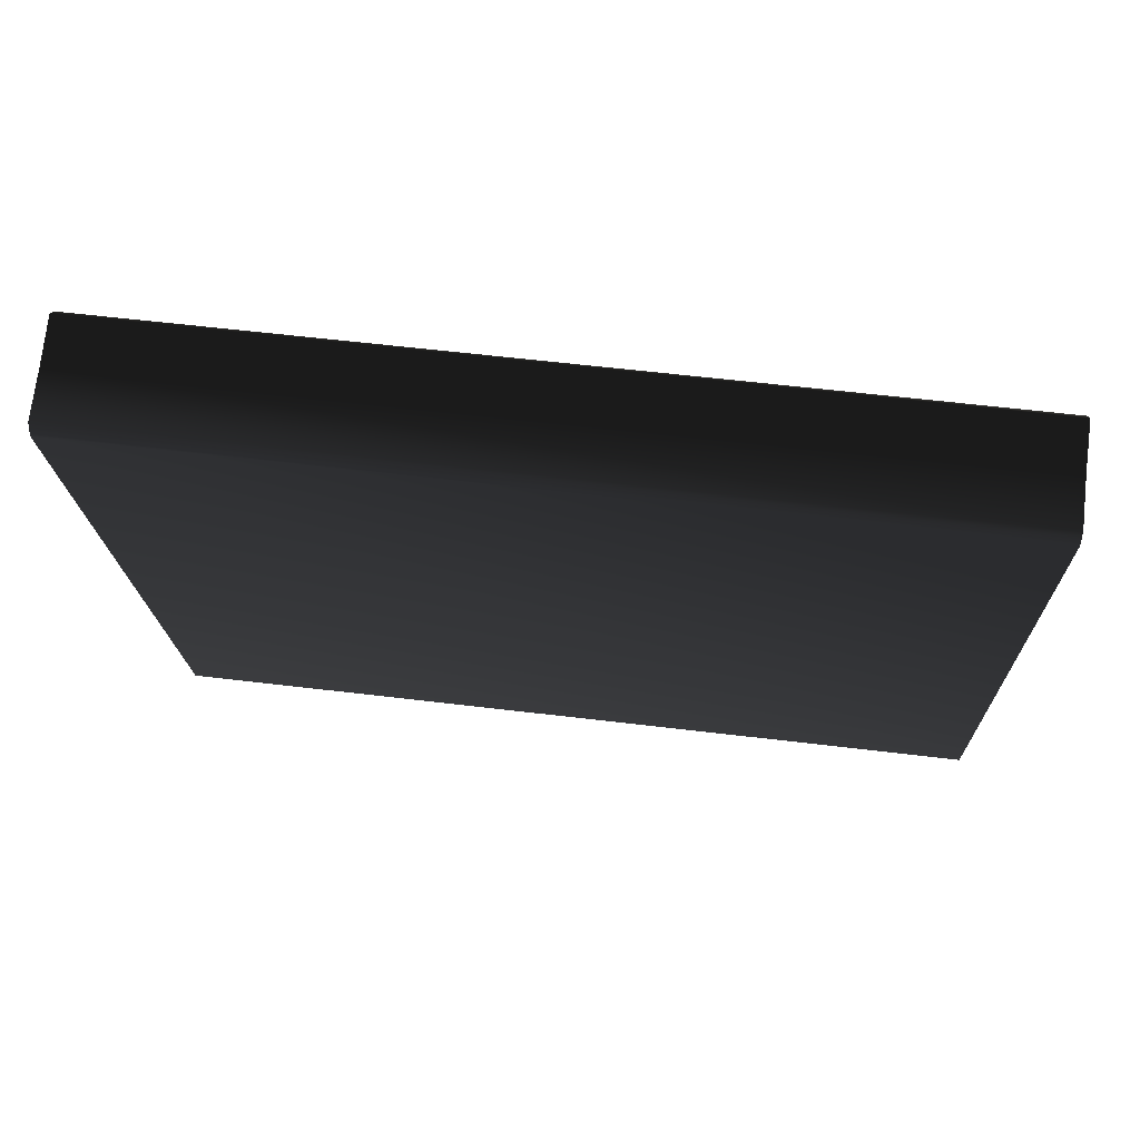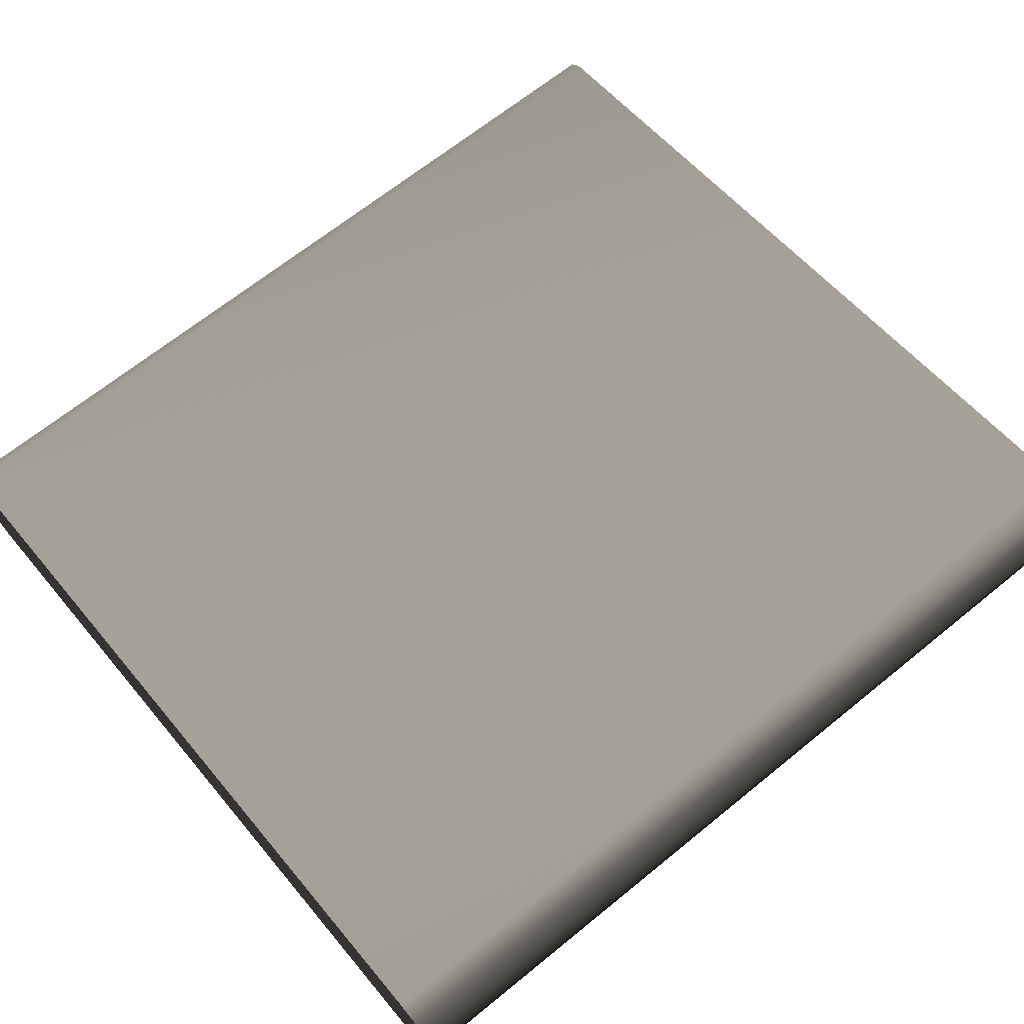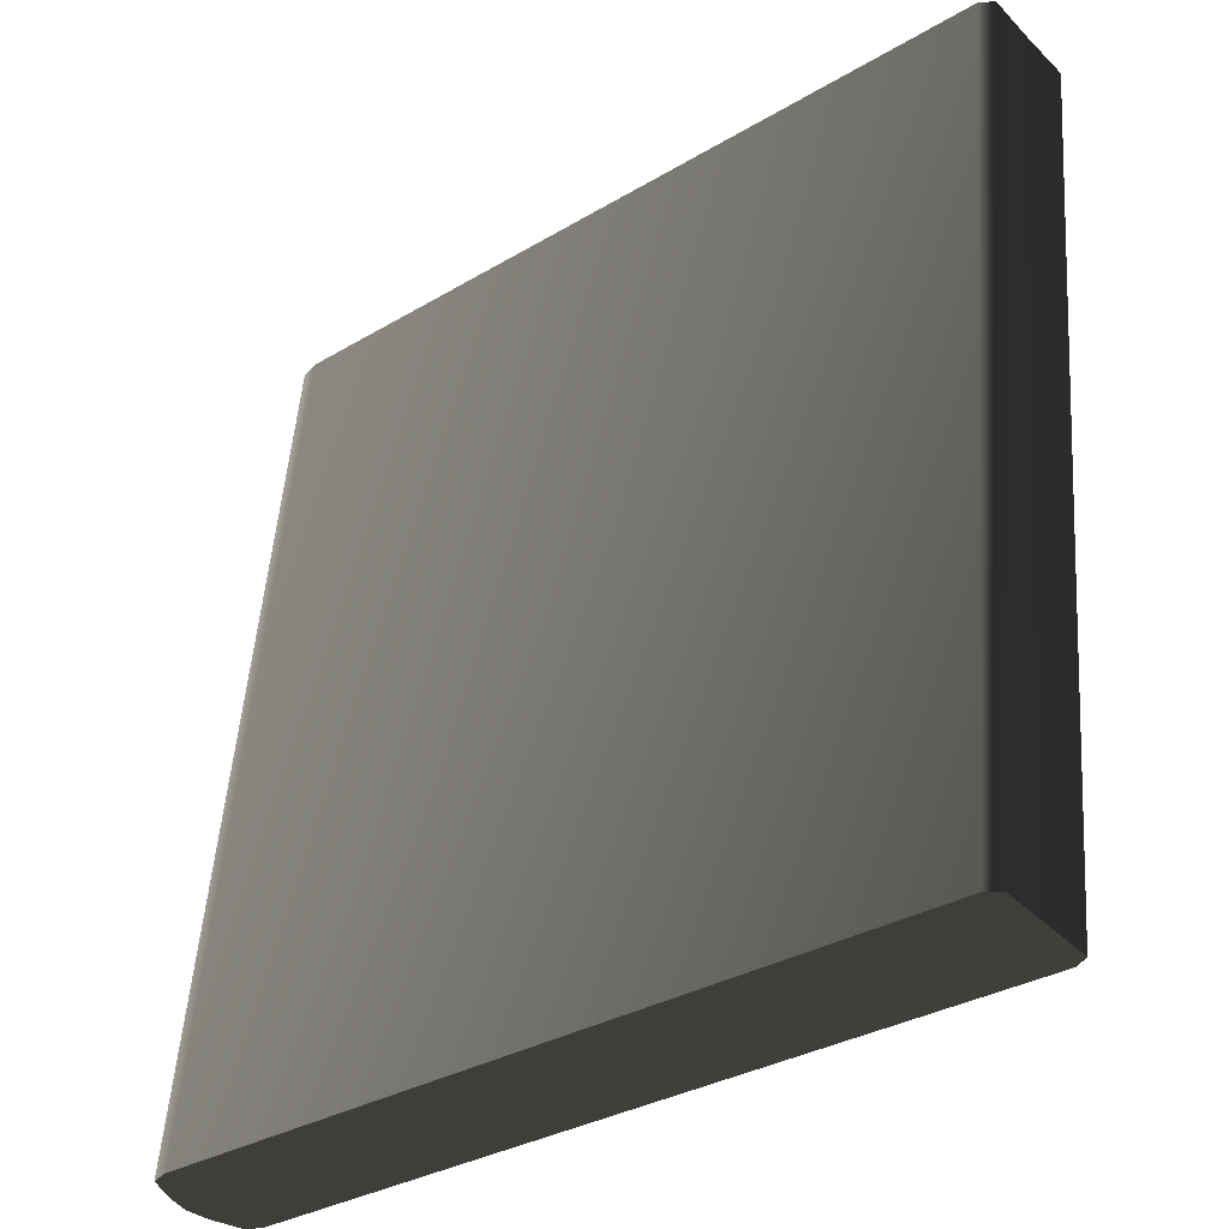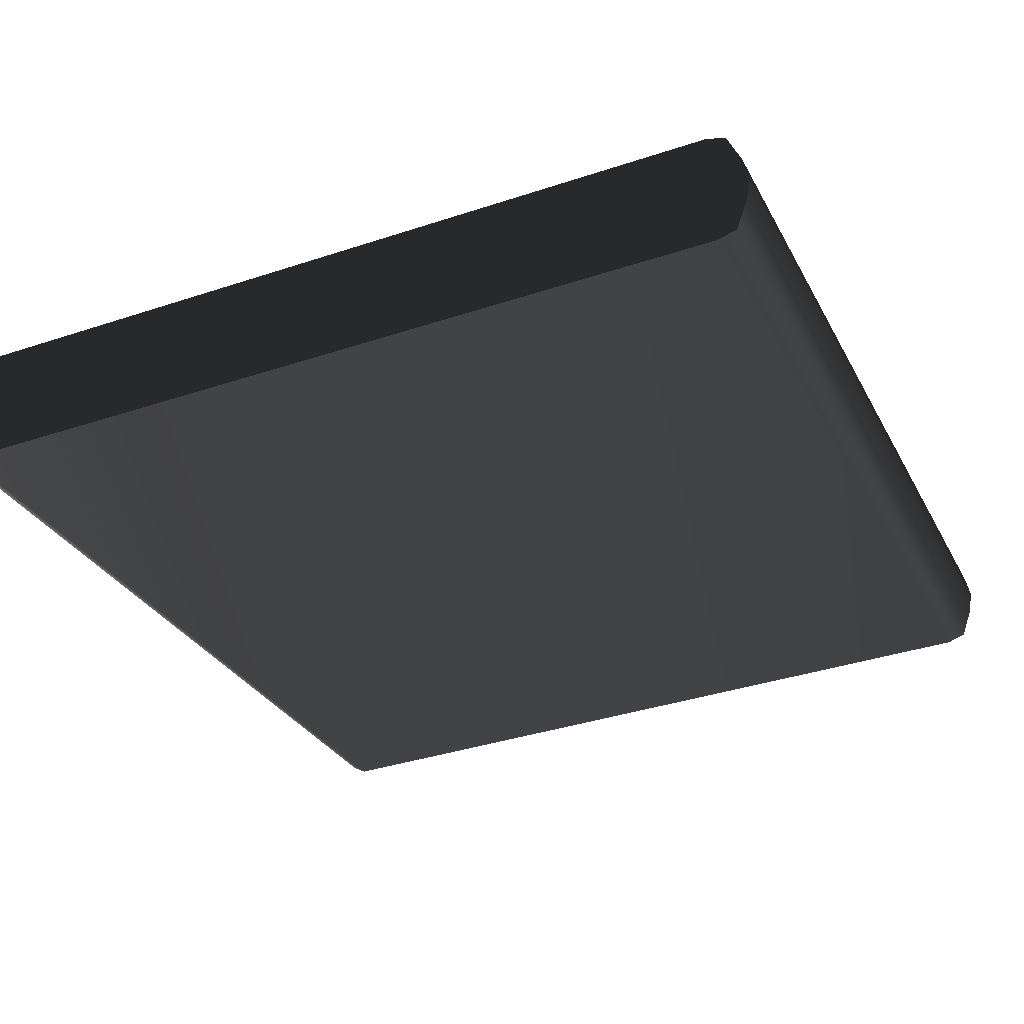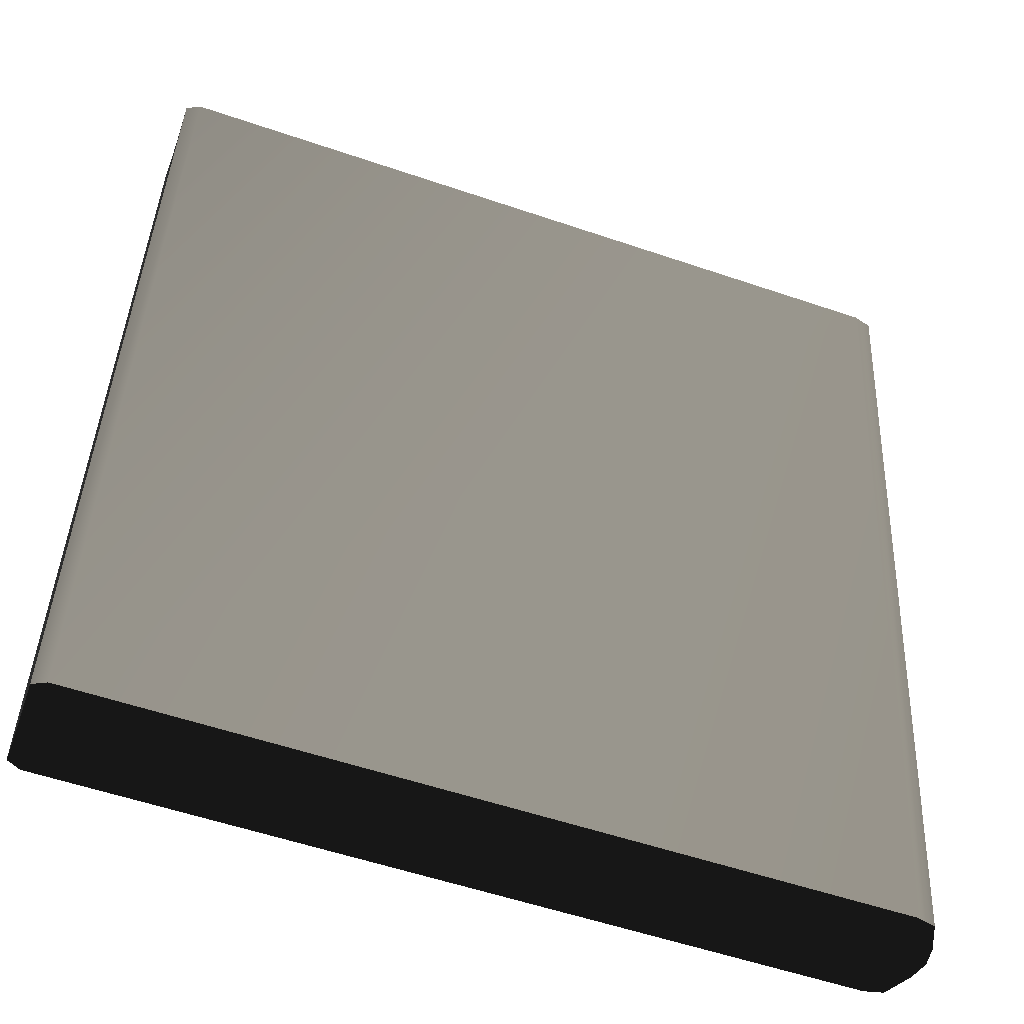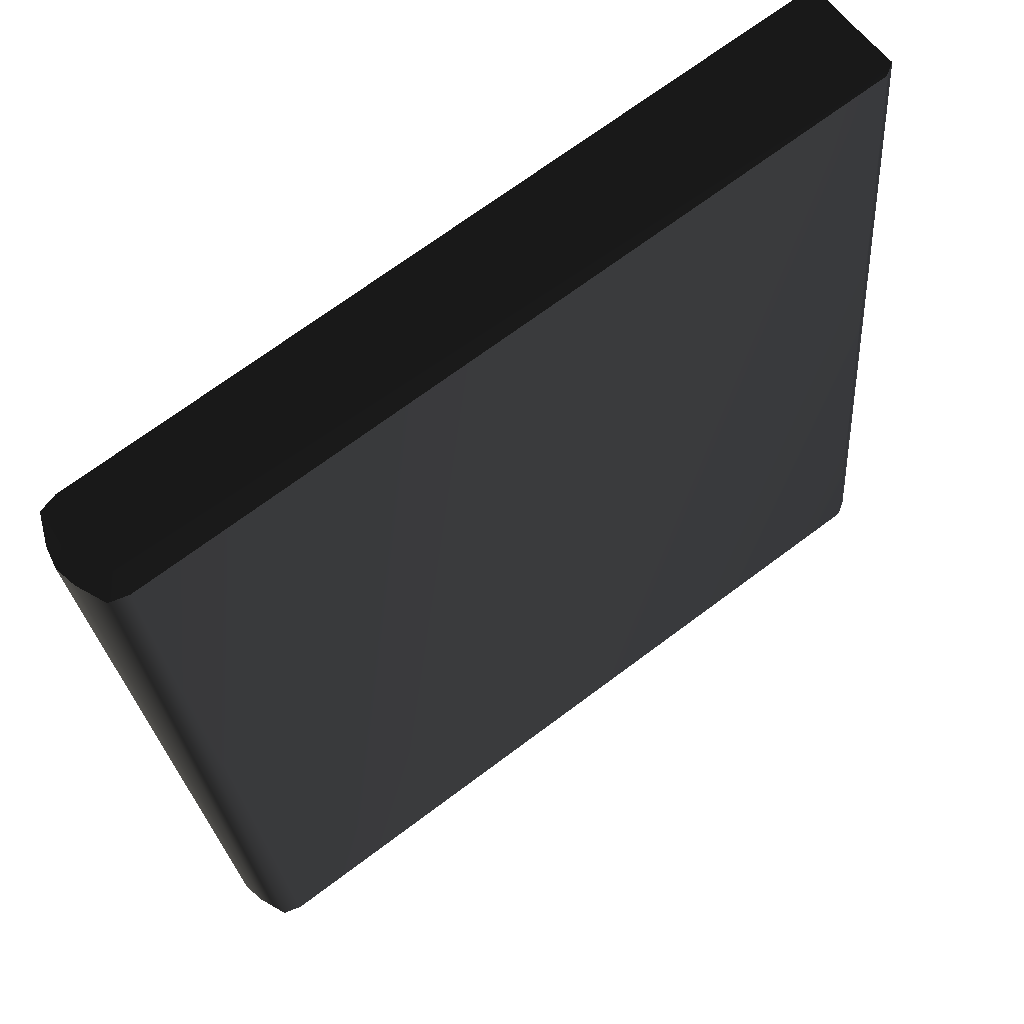
<metadata>
{"format":"obj","ext":"obj","renderer":"f3d","projection":"perspective","resolution":1024,"background":"white","views":[{"elev":-17.3,"azim":-88.6,"up":"+Z"},{"elev":55.7,"azim":51.0,"up":"+Z"},{"elev":-31.8,"azim":-140.1,"up":"+Y"},{"elev":-36.8,"azim":23.1,"up":"+Z"},{"elev":-54.7,"azim":-19.7,"up":"+Y"},{"elev":69.7,"azim":143.2,"up":"+Y"}]}
</metadata>
<code>
v 1.647 0.4136 -0.3311 0.698 0.698 0.698 #1
v 1.652 0.4426 -0.5735 0.698 0.698 0.698 #1
v 1.732 0.4397 -0.551 0.698 0.698 0.698 #1
v 1.803 0.4128 -0.3313 0.698 0.698 0.698 #1
v 1.785 0.4241 -0.4243 0.698 0.698 0.698 #1
v 1.801 4.145 0.02441 0.698 0.698 0.698 #1
v 1.803 0.4128 -0.3313 0.698 0.698 0.698 #1
v 1.801 4.145 0.02441 0.698 0.698 0.698 #1
v 1.82 4.134 0.1172 0.698 0.698 0.698 #1
v 1.785 0.4241 -0.4243 0.698 0.698 0.698 #1
v 1.732 0.4397 -0.551 0.698 0.698 0.698 #1
v 1.748 4.161 -0.1021 0.698 0.698 0.698 #1
v 1.785 0.4241 -0.4243 0.698 0.698 0.698 #1
v 1.748 4.161 -0.1021 0.698 0.698 0.698 #1
v 1.801 4.145 0.02441 0.698 0.698 0.698 #1
v 1.732 0.4397 -0.551 0.698 0.698 0.698 #1
v 1.652 0.4426 -0.5735 0.698 0.698 0.698 #1
v 1.669 4.164 -0.1245 0.698 0.698 0.698 #1
v 1.732 0.4397 -0.551 0.698 0.698 0.698 #1
v 1.669 4.164 -0.1245 0.698 0.698 0.698 #1
v 1.748 4.161 -0.1021 0.698 0.698 0.698 #1
v 1.652 0.4426 -0.5735 0.698 0.698 0.698 #1
v -1.7 0.4568 -0.5701 0.698 0.698 0.698 #1
v -1.684 4.178 -0.1213 0.698 0.698 0.698 #1
v 1.652 0.4426 -0.5735 0.698 0.698 0.698 #1
v -1.684 4.178 -0.1213 0.698 0.698 0.698 #1
v 1.669 4.164 -0.1245 0.698 0.698 0.698 #1
v -1.755 0.4294 -0.3264 0.698 0.698 0.698 #1
v -1.756 0.4531 -0.5364 0.698 0.698 0.698 #1
v -1.7 0.4568 -0.5701 0.698 0.698 0.698 #1
v -1.755 0.4294 -0.3264 0.698 0.698 0.698 #1
v -1.7 0.4568 -0.5701 0.698 0.698 0.698 #1
v -1.699 0.4292 -0.3274 0.698 0.698 0.698 #1
v -1.74 4.174 -0.08765 0.698 0.698 0.698 #1
v -1.684 4.178 -0.1213 0.698 0.698 0.698 #1
v -1.7 0.4568 -0.5701 0.698 0.698 0.698 #1
v -1.74 4.174 -0.08765 0.698 0.698 0.698 #1
v -1.7 0.4568 -0.5701 0.698 0.698 0.698 #1
v -1.756 0.4531 -0.5364 0.698 0.698 0.698 #1
v -1.682 4.148 0.1208 0.698 0.698 0.698 #1
v -1.684 4.178 -0.1213 0.698 0.698 0.698 #1
v -1.74 4.174 -0.08765 0.698 0.698 0.698 #1
v -1.682 4.148 0.1208 0.698 0.698 0.698 #1
v -1.74 4.174 -0.08765 0.698 0.698 0.698 #1
v -1.738 4.148 0.1221 0.698 0.698 0.698 #1
v -1.758 0.4023 -0.1165 0.698 0.698 0.698 #1
v -1.7 0.3984 -0.08496 0.698 0.698 0.698 #1
v -1.684 4.12 0.3638 0.698 0.698 0.698 #1
v -1.758 0.4023 -0.1165 0.698 0.698 0.698 #1
v -1.684 4.12 0.3638 0.698 0.698 0.698 #1
v -1.742 4.124 0.332 0.698 0.698 0.698 #1
v -1.7 0.3984 -0.08496 0.698 0.698 0.698 #1
v 1.653 0.384 -0.08911 0.698 0.698 0.698 #1
v 1.669 4.106 0.3596 0.698 0.698 0.698 #1
v -1.7 0.3984 -0.08496 0.698 0.698 0.698 #1
v 1.669 4.106 0.3596 0.698 0.698 0.698 #1
v -1.684 4.12 0.3638 0.698 0.698 0.698 #1
v -1.682 4.148 0.1208 0.698 0.698 0.698 #1
v -1.684 4.12 0.3638 0.698 0.698 0.698 #1
v 1.669 4.106 0.3596 0.698 0.698 0.698 #1
v -1.682 4.148 0.1208 0.698 0.698 0.698 #1
v 1.669 4.106 0.3596 0.698 0.698 0.698 #1
v 1.671 4.146 0.1187 0.698 0.698 0.698 #1
v 1.653 0.384 -0.08911 0.698 0.698 0.698 #1
v 1.732 0.3867 -0.1116 0.698 0.698 0.698 #1
v 1.748 4.108 0.3372 0.698 0.698 0.698 #1
v 1.653 0.384 -0.08911 0.698 0.698 0.698 #1
v 1.748 4.108 0.3372 0.698 0.698 0.698 #1
v 1.669 4.106 0.3596 0.698 0.698 0.698 #1
v 1.732 0.3867 -0.1116 0.698 0.698 0.698 #1
v 1.785 0.4016 -0.2383 0.698 0.698 0.698 #1
v 1.801 4.123 0.2102 0.698 0.698 0.698 #1
v 1.732 0.3867 -0.1116 0.698 0.698 0.698 #1
v 1.801 4.123 0.2102 0.698 0.698 0.698 #1
v 1.748 4.108 0.3372 0.698 0.698 0.698 #1
v 1.785 0.4016 -0.2383 0.698 0.698 0.698 #1
v 1.803 0.4128 -0.3313 0.698 0.698 0.698 #1
v 1.82 4.134 0.1172 0.698 0.698 0.698 #1
v 1.785 0.4016 -0.2383 0.698 0.698 0.698 #1
v 1.82 4.134 0.1172 0.698 0.698 0.698 #1
v 1.801 4.123 0.2102 0.698 0.698 0.698 #1
v 1.671 4.146 0.1187 0.698 0.698 0.698 #1
v 1.669 4.106 0.3596 0.698 0.698 0.698 #1
v 1.748 4.108 0.3372 0.698 0.698 0.698 #1
v -1.699 0.4292 -0.3274 0.698 0.698 0.698 #1
v -1.7 0.4568 -0.5701 0.698 0.698 0.698 #1
v 1.652 0.4426 -0.5735 0.698 0.698 0.698 #1
v -1.699 0.4292 -0.3274 0.698 0.698 0.698 #1
v 1.652 0.4426 -0.5735 0.698 0.698 0.698 #1
v 1.647 0.4136 -0.3311 0.698 0.698 0.698 #1
v -1.755 0.4294 -0.3264 0.698 0.698 0.698 #1
v -1.758 0.4023 -0.1165 0.698 0.698 0.698 #1
v -1.742 4.124 0.332 0.698 0.698 0.698 #1
v -1.755 0.4294 -0.3264 0.698 0.698 0.698 #1
v -1.742 4.124 0.332 0.698 0.698 0.698 #1
v -1.738 4.148 0.1221 0.698 0.698 0.698 #1
v 1.748 4.161 -0.1021 0.698 0.698 0.698 #1
v 1.669 4.164 -0.1245 0.698 0.698 0.698 #1
v 1.671 4.146 0.1187 0.698 0.698 0.698 #1
v 1.801 4.123 0.2102 0.698 0.698 0.698 #1
v 1.82 4.134 0.1172 0.698 0.698 0.698 #1
v 1.671 4.146 0.1187 0.698 0.698 0.698 #1
v 1.671 4.146 0.1187 0.698 0.698 0.698 #1
v 1.748 4.108 0.3372 0.698 0.698 0.698 #1
v 1.801 4.123 0.2102 0.698 0.698 0.698 #1
v 1.671 4.146 0.1187 0.698 0.698 0.698 #1
v 1.82 4.134 0.1172 0.698 0.698 0.698 #1
v 1.801 4.145 0.02441 0.698 0.698 0.698 #1
v 1.671 4.146 0.1187 0.698 0.698 0.698 #1
v 1.801 4.145 0.02441 0.698 0.698 0.698 #1
v 1.748 4.161 -0.1021 0.698 0.698 0.698 #1
v 1.671 4.146 0.1187 0.698 0.698 0.698 #1
v 1.669 4.164 -0.1245 0.698 0.698 0.698 #1
v -1.684 4.178 -0.1213 0.698 0.698 0.698 #1
v 1.671 4.146 0.1187 0.698 0.698 0.698 #1
v -1.684 4.178 -0.1213 0.698 0.698 0.698 #1
v -1.682 4.148 0.1208 0.698 0.698 0.698 #1
v -1.738 4.148 0.1221 0.698 0.698 0.698 #1
v -1.742 4.124 0.332 0.698 0.698 0.698 #1
v -1.684 4.12 0.3638 0.698 0.698 0.698 #1
v -1.738 4.148 0.1221 0.698 0.698 0.698 #1
v -1.684 4.12 0.3638 0.698 0.698 0.698 #1
v -1.682 4.148 0.1208 0.698 0.698 0.698 #1
v -1.738 4.148 0.1221 0.698 0.698 0.698 #1
v -1.74 4.174 -0.08765 0.698 0.698 0.698 #1
v -1.756 0.4531 -0.5364 0.698 0.698 0.698 #1
v -1.738 4.148 0.1221 0.698 0.698 0.698 #1
v -1.756 0.4531 -0.5364 0.698 0.698 0.698 #1
v -1.755 0.4294 -0.3264 0.698 0.698 0.698 #1
v -1.699 0.4292 -0.3274 0.698 0.698 0.698 #1
v -1.7 0.3984 -0.08496 0.698 0.698 0.698 #1
v -1.758 0.4023 -0.1165 0.698 0.698 0.698 #1
v -1.699 0.4292 -0.3274 0.698 0.698 0.698 #1
v -1.758 0.4023 -0.1165 0.698 0.698 0.698 #1
v -1.755 0.4294 -0.3264 0.698 0.698 0.698 #1
v 1.647 0.4136 -0.3311 0.698 0.698 0.698 #1
v 1.653 0.384 -0.08911 0.698 0.698 0.698 #1
v -1.7 0.3984 -0.08496 0.698 0.698 0.698 #1
v 1.647 0.4136 -0.3311 0.698 0.698 0.698 #1
v -1.7 0.3984 -0.08496 0.698 0.698 0.698 #1
v -1.699 0.4292 -0.3274 0.698 0.698 0.698 #1
v 1.732 0.3867 -0.1116 0.698 0.698 0.698 #1
v 1.653 0.384 -0.08911 0.698 0.698 0.698 #1
v 1.647 0.4136 -0.3311 0.698 0.698 0.698 #1
v 1.647 0.4136 -0.3311 0.698 0.698 0.698 #1
v 1.803 0.4128 -0.3313 0.698 0.698 0.698 #1
v 1.785 0.4016 -0.2383 0.698 0.698 0.698 #1
v 1.785 0.4241 -0.4243 0.698 0.698 0.698 #1
v 1.803 0.4128 -0.3313 0.698 0.698 0.698 #1
v 1.647 0.4136 -0.3311 0.698 0.698 0.698 #1
v 1.732 0.4397 -0.551 0.698 0.698 0.698 #1
v 1.785 0.4241 -0.4243 0.698 0.698 0.698 #1
v 1.647 0.4136 -0.3311 0.698 0.698 0.698 #1
v 1.647 0.4136 -0.3311 0.698 0.698 0.698 #1
v 1.785 0.4016 -0.2383 0.698 0.698 0.698 #1
v 1.732 0.3867 -0.1116 0.698 0.698 0.698 #1
f 1 2 3
f 4 5 6
f 7 8 9
f 10 11 12
f 13 14 15
f 16 17 18
f 19 20 21
f 22 23 24
f 25 26 27
f 28 29 30
f 31 32 33
f 34 35 36
f 37 38 39
f 40 41 42
f 43 44 45
f 46 47 48
f 49 50 51
f 52 53 54
f 55 56 57
f 58 59 60
f 61 62 63
f 64 65 66
f 67 68 69
f 70 71 72
f 73 74 75
f 76 77 78
f 79 80 81
f 82 83 84
f 85 86 87
f 88 89 90
f 91 92 93
f 94 95 96
f 97 98 99
f 100 101 102
f 103 104 105
f 106 107 108
f 109 110 111
f 112 113 114
f 115 116 117
f 118 119 120
f 121 122 123
f 124 125 126
f 127 128 129
f 130 131 132
f 133 134 135
f 136 137 138
f 139 140 141
f 142 143 144
f 145 146 147
f 148 149 150
f 151 152 153
f 154 155 156

</code>
